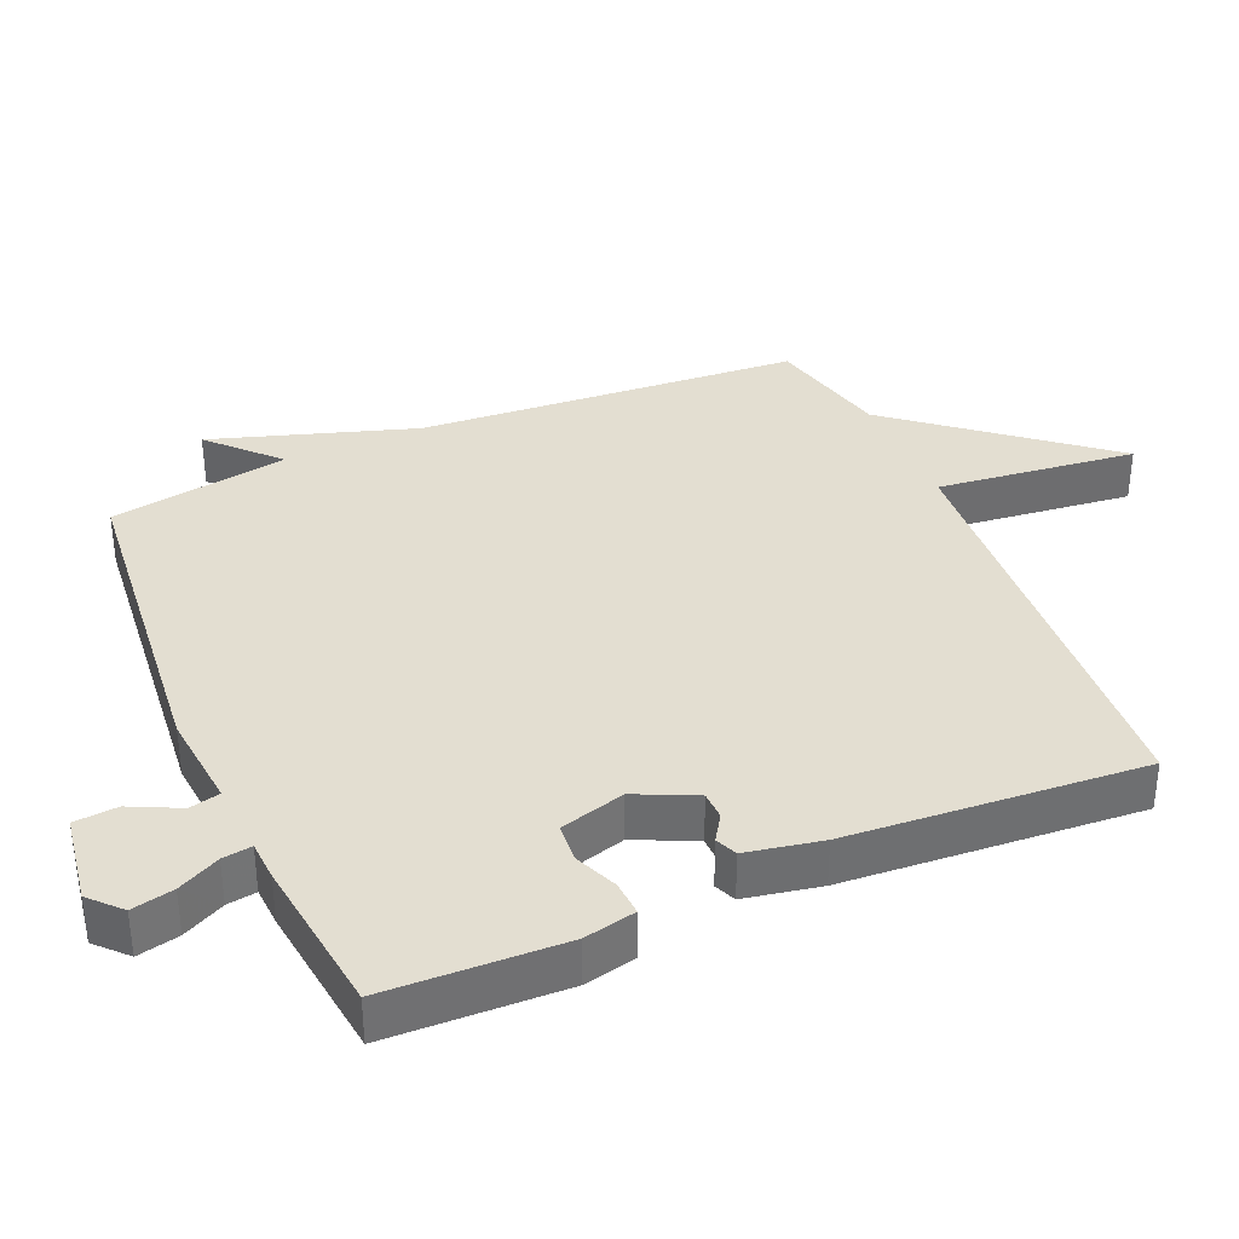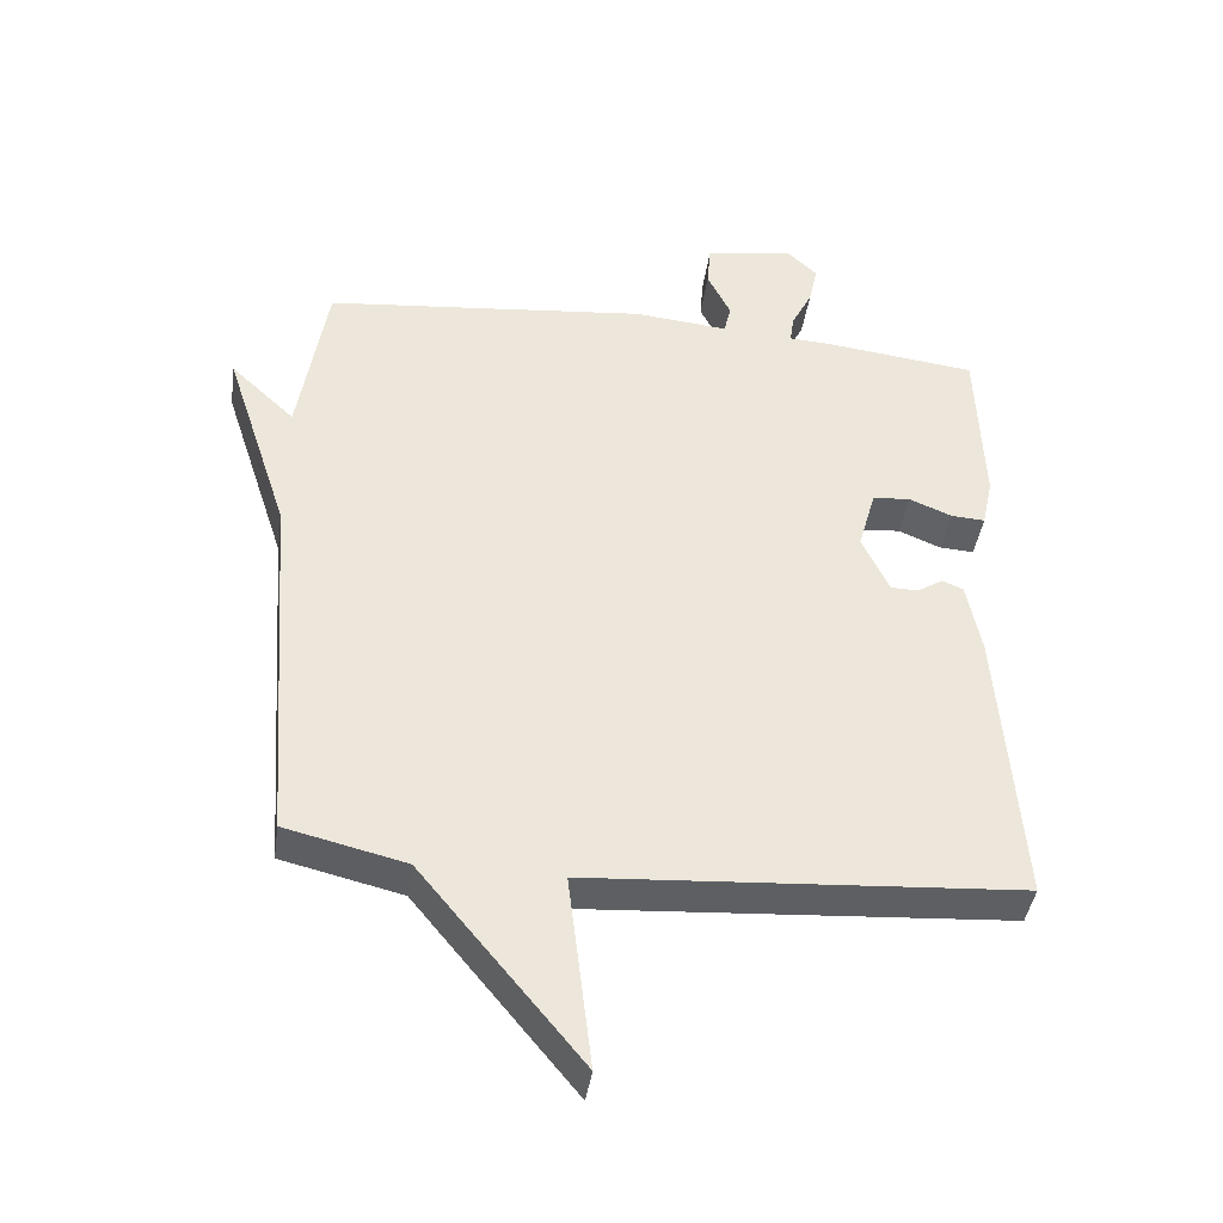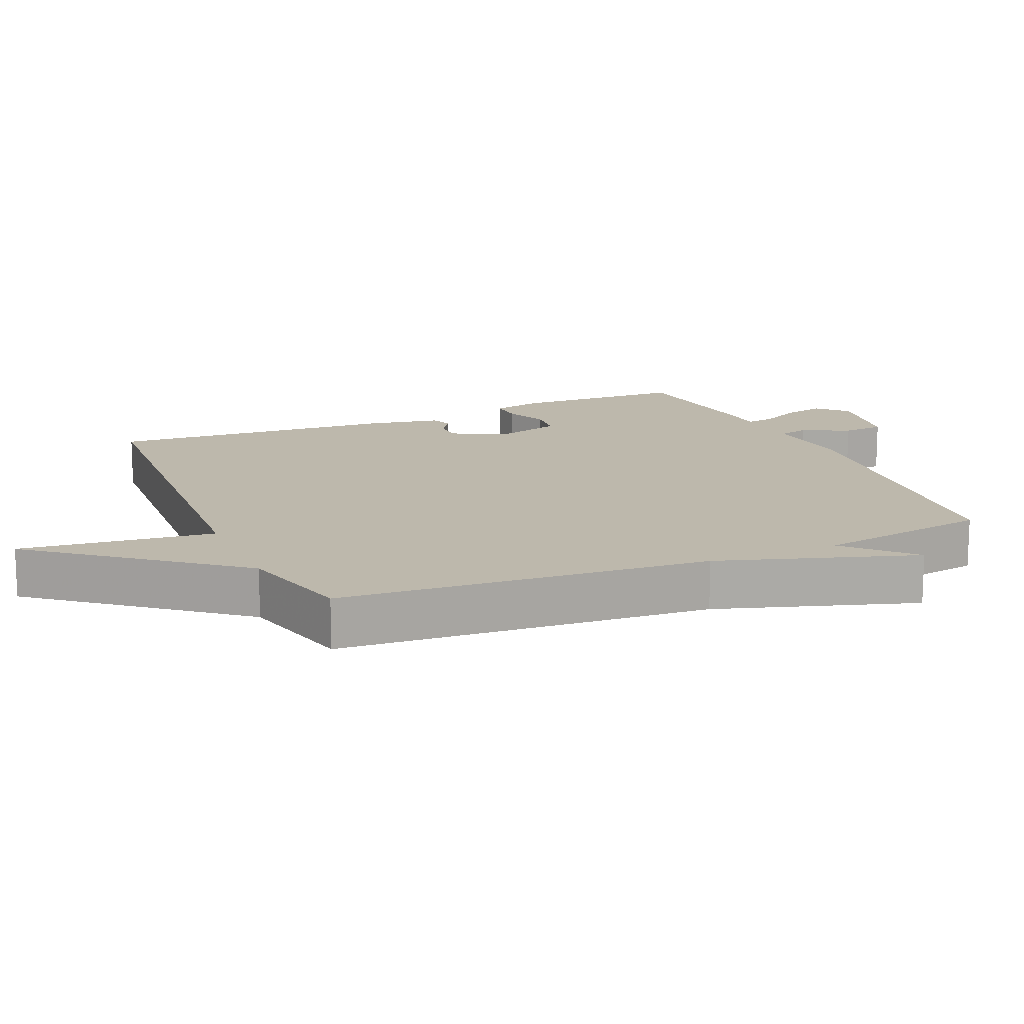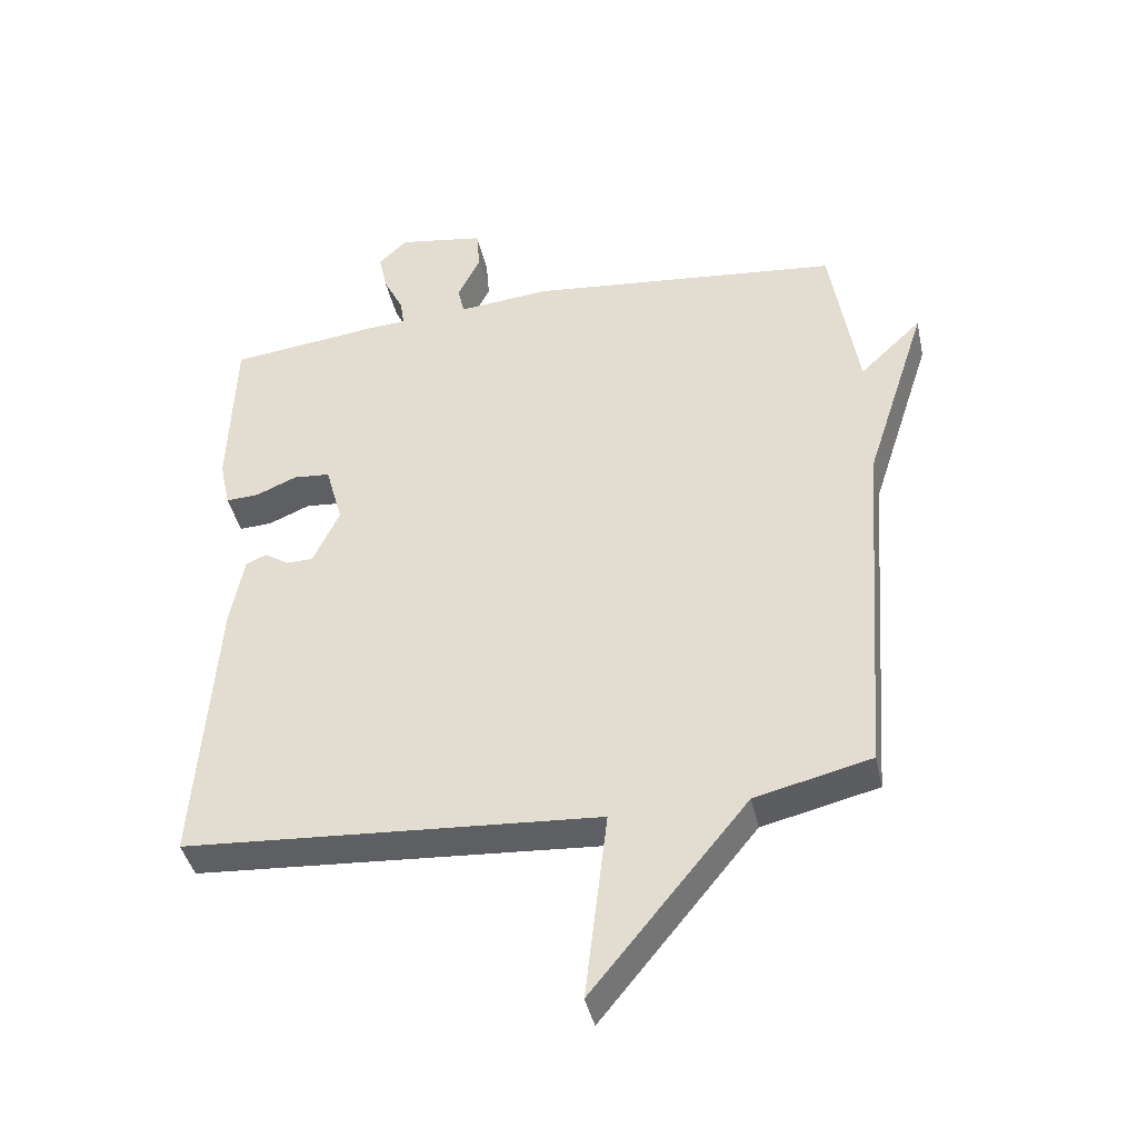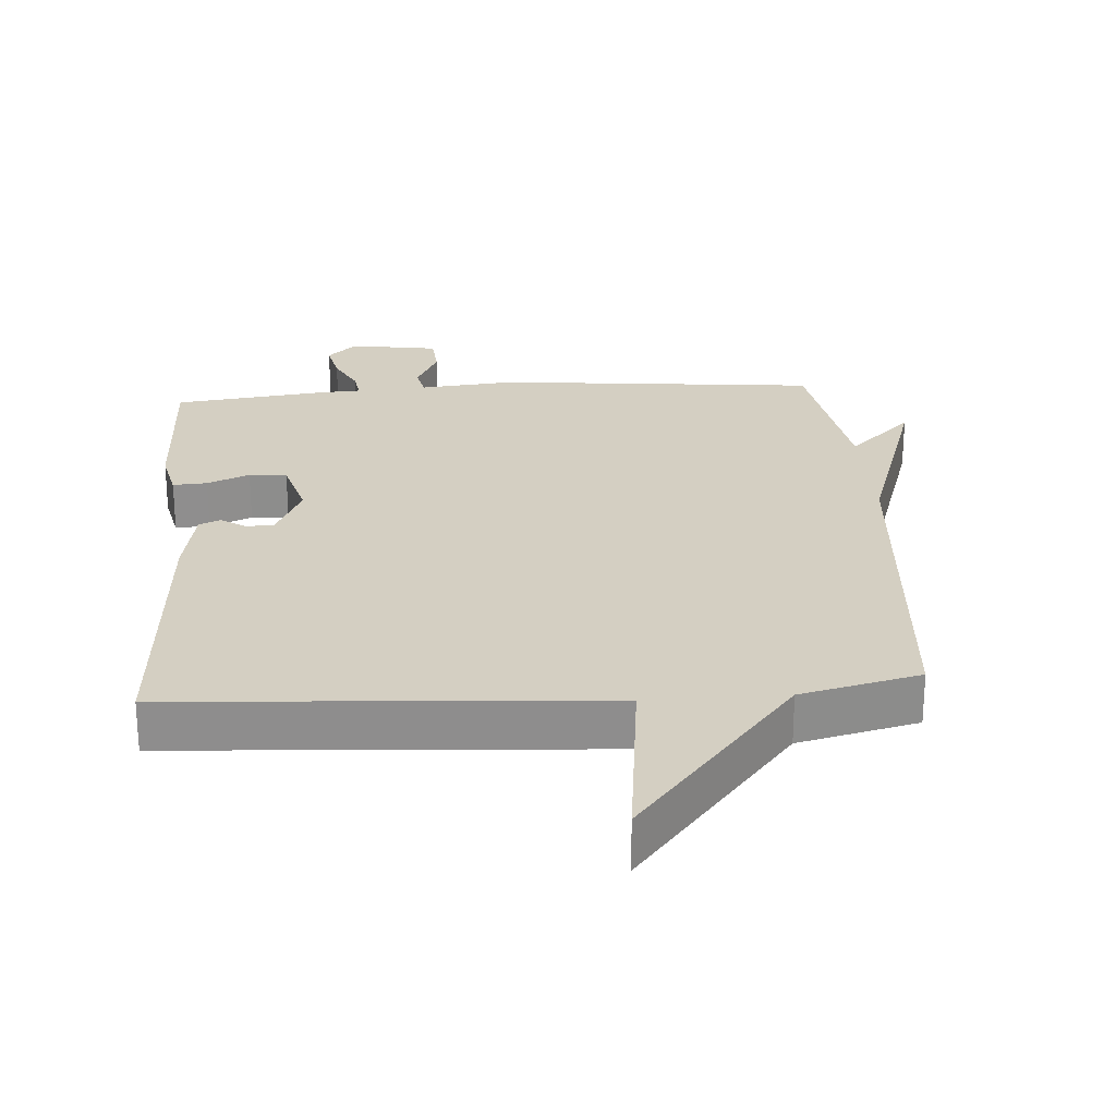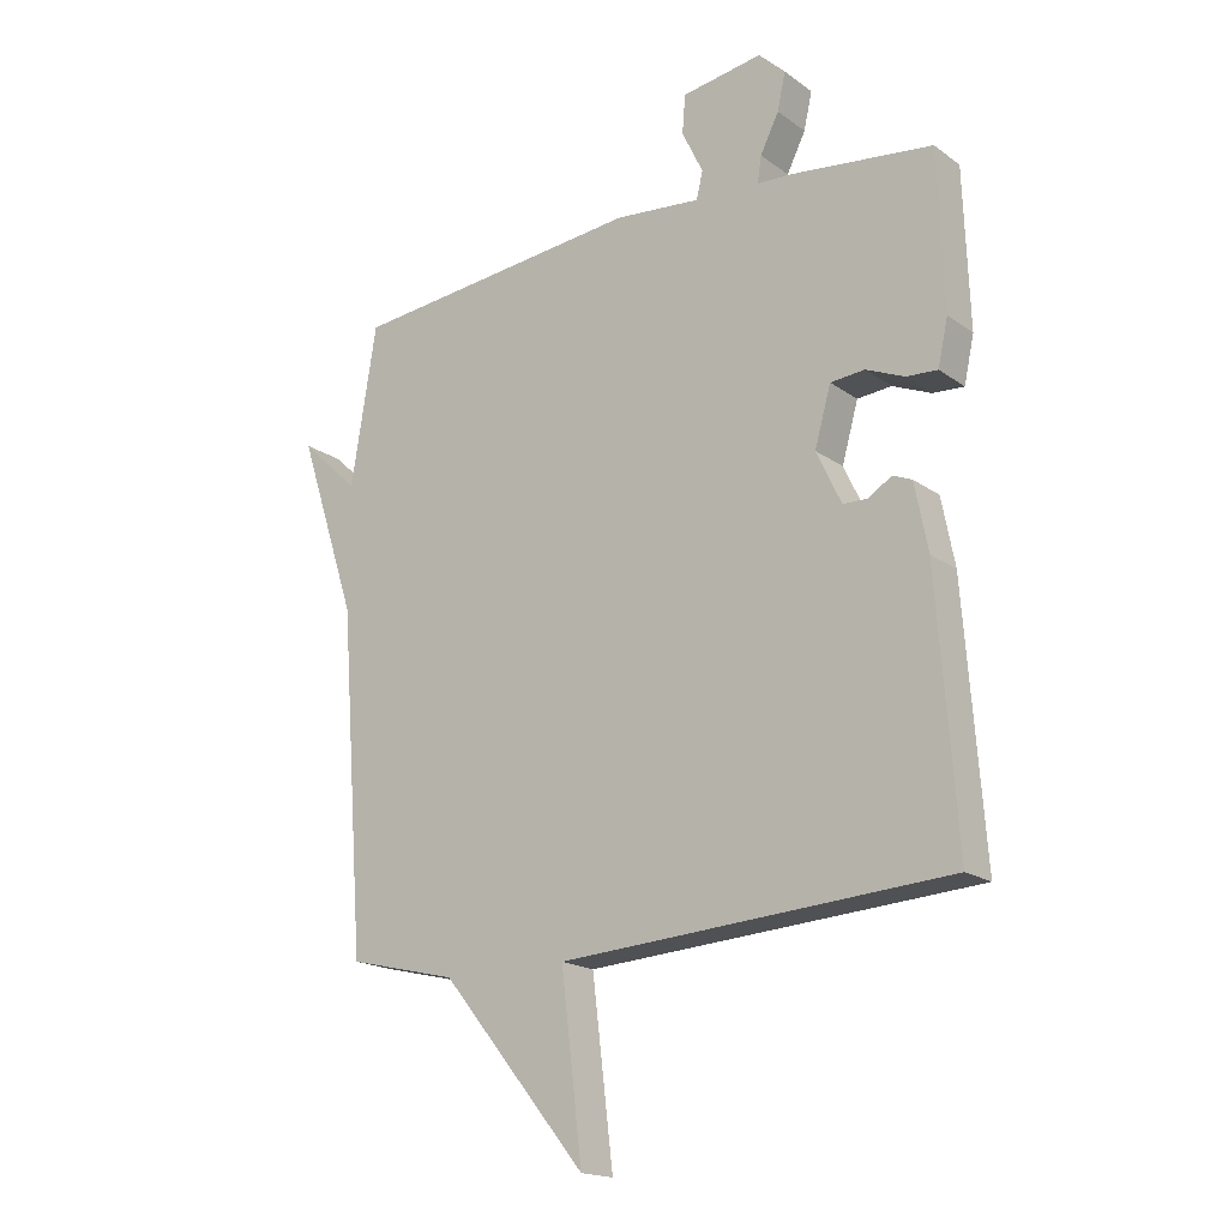
<metadata>
{"format":"obj","ext":"obj","renderer":"f3d","projection":"perspective","resolution":1024,"background":"white","views":[{"elev":36.2,"azim":66.5,"up":"+Y"},{"elev":-41.6,"azim":-8.1,"up":"+Z"},{"elev":14.7,"azim":-113.7,"up":"+Y"},{"elev":-41.1,"azim":-167.7,"up":"+Z"},{"elev":25.4,"azim":175.8,"up":"+Y"},{"elev":-18.1,"azim":36.5,"up":"+Z"}]}
</metadata>
<code>
v 0.5 0.07 -0.5
v -0.125 0.07 -0.542
v -0.091 0.07 -0.827
v -0.325 0.07 -0.542
v -0.5 0.07 -0.5
v -0.541 0.07 0.044
v -0.635 0.07 0.333
v -0.541 0.07 0.244
v -0.5 0.07 0.5
v -0.027 0.07 0.549
v 0.111 0.07 0.536
v 0.121 0.07 0.58
v 0.087 0.07 0.65
v 0.092 0.07 0.712
v 0.222 0.07 0.733
v 0.265 0.07 0.692
v 0.252 0.07 0.632
v 0.222 0.07 0.572
v 0.216 0.07 0.53
v 0.273 0.07 0.527
v 0.5 0.07 0.5
v 0.509 0.07 0.247
v 0.493 0.07 0.173
v 0.443 0.07 0.176
v 0.381 0.07 0.202
v 0.326 0.07 0.197
v 0.3 0.07 0.104
v 0.34 0.07 0.019
v 0.38 0.07 0.018
v 0.417 0.07 0.042
v 0.448 0.07 0.029
v 0.469 0.07 -0.079
v 0.5 0 -0.5
v -0.125 0 -0.542
v -0.091 0 -0.827
v -0.325 0 -0.542
v -0.5 0 -0.5
v -0.541 0 0.044
v -0.635 0 0.333
v -0.541 0 0.244
v -0.5 0 0.5
v -0.027 0 0.549
v 0.111 0 0.536
v 0.121 0 0.58
v 0.087 0 0.65
v 0.092 0 0.712
v 0.222 0 0.733
v 0.265 0 0.692
v 0.252 0 0.632
v 0.222 0 0.572
v 0.216 0 0.53
v 0.273 0 0.527
v 0.5 0 0.5
v 0.509 0 0.247
v 0.493 0 0.173
v 0.443 0 0.176
v 0.381 0 0.202
v 0.326 0 0.197
v 0.3 0 0.104
v 0.34 0 0.019
v 0.38 0 0.018
v 0.417 0 0.042
v 0.448 0 0.029
v 0.469 0 -0.079
f 32 1 2
f 31 32 2
f 30 31 2
f 29 30 2
f 28 29 2
f 27 28 2
f 26 27 2
f 23 24 25
f 22 23 25
f 21 22 25
f 20 21 25
f 19 20 25
f 19 25 26
f 16 17 18
f 15 16 18
f 14 15 18
f 13 14 18
f 12 13 18
f 11 12 18 19
f 8 9 10 11
f 19 26 2
f 11 19 2
f 8 11 2
f 4 5 6
f 6 7 8
f 4 6 8
f 3 4 8
f 2 3 8
f 34 33 64
f 34 64 63
f 34 63 62
f 34 62 61
f 34 61 60
f 34 60 59
f 34 59 58
f 57 56 55
f 57 55 54
f 57 54 53
f 57 53 52
f 57 52 51
f 58 57 51
f 50 49 48
f 50 48 47
f 50 47 46
f 50 46 45
f 50 45 44
f 51 50 44 43
f 43 42 41 40
f 34 58 51
f 34 51 43
f 34 43 40
f 38 37 36
f 40 39 38
f 40 38 36
f 40 36 35
f 40 35 34
f 1 33 34 2
f 2 34 35 3
f 3 35 36 4
f 4 36 37 5
f 5 37 38 6
f 6 38 39 7
f 7 39 40 8
f 8 40 41 9
f 9 41 42 10
f 10 42 43 11
f 11 43 44 12
f 12 44 45 13
f 13 45 46 14
f 14 46 47 15
f 15 47 48 16
f 16 48 49 17
f 17 49 50 18
f 18 50 51 19
f 19 51 52 20
f 20 52 53 21
f 21 53 54 22
f 22 54 55 23
f 23 55 56 24
f 24 56 57 25
f 25 57 58 26
f 26 58 59 27
f 27 59 60 28
f 28 60 61 29
f 29 61 62 30
f 30 62 63 31
f 31 63 64 32
f 32 64 33 1

</code>
